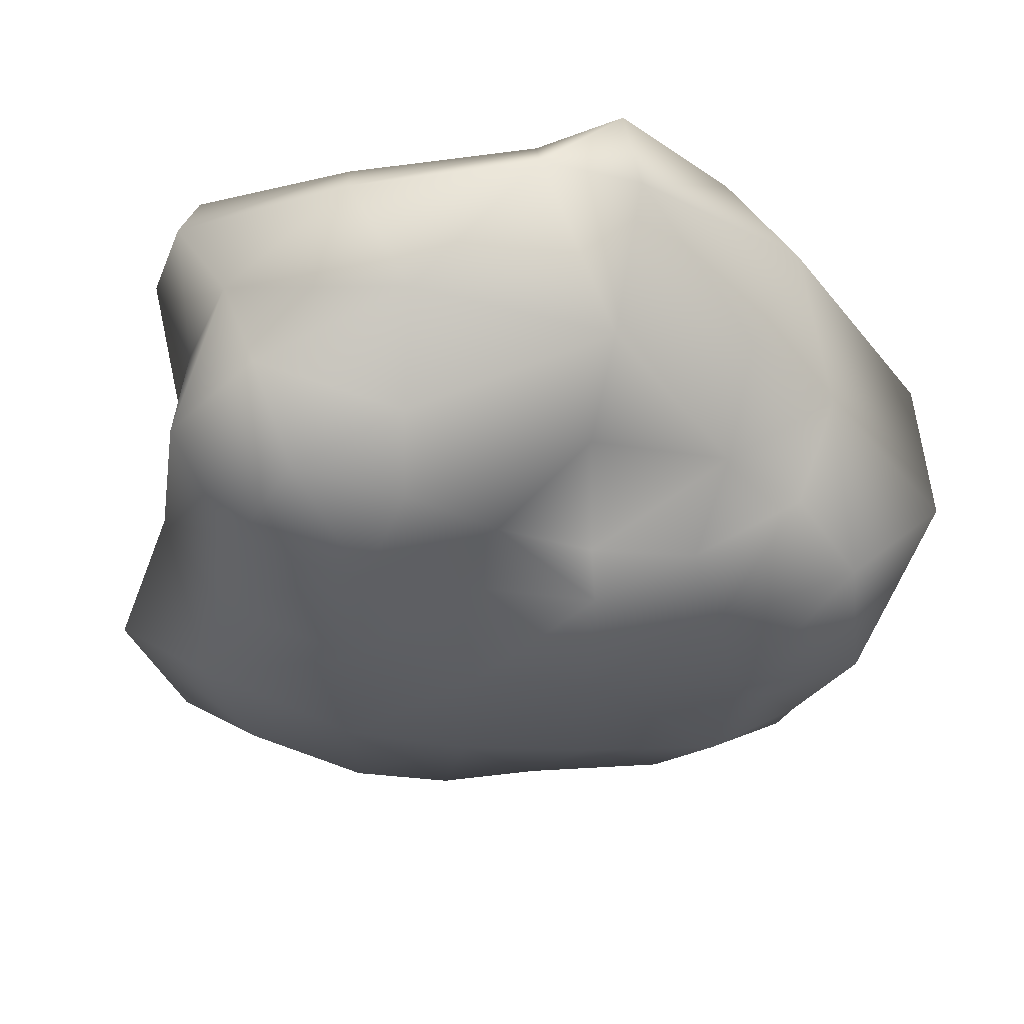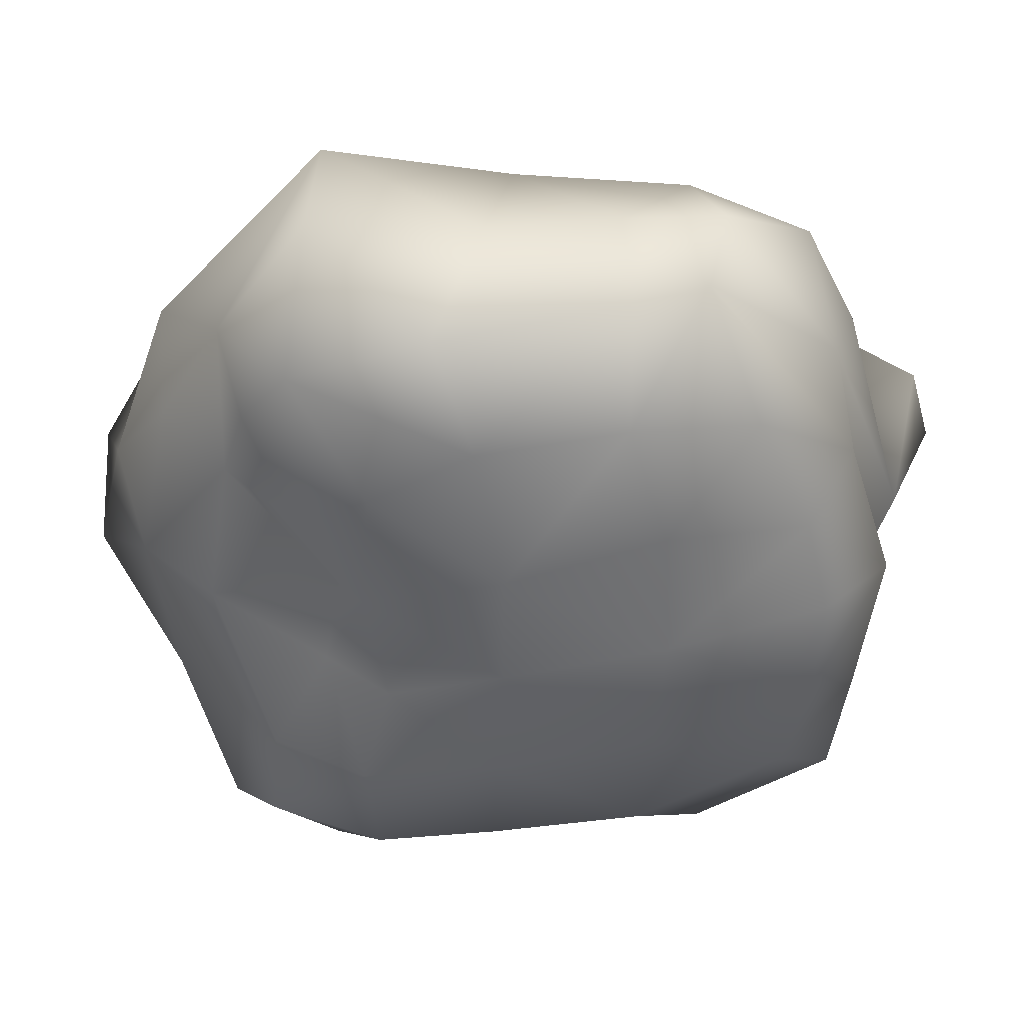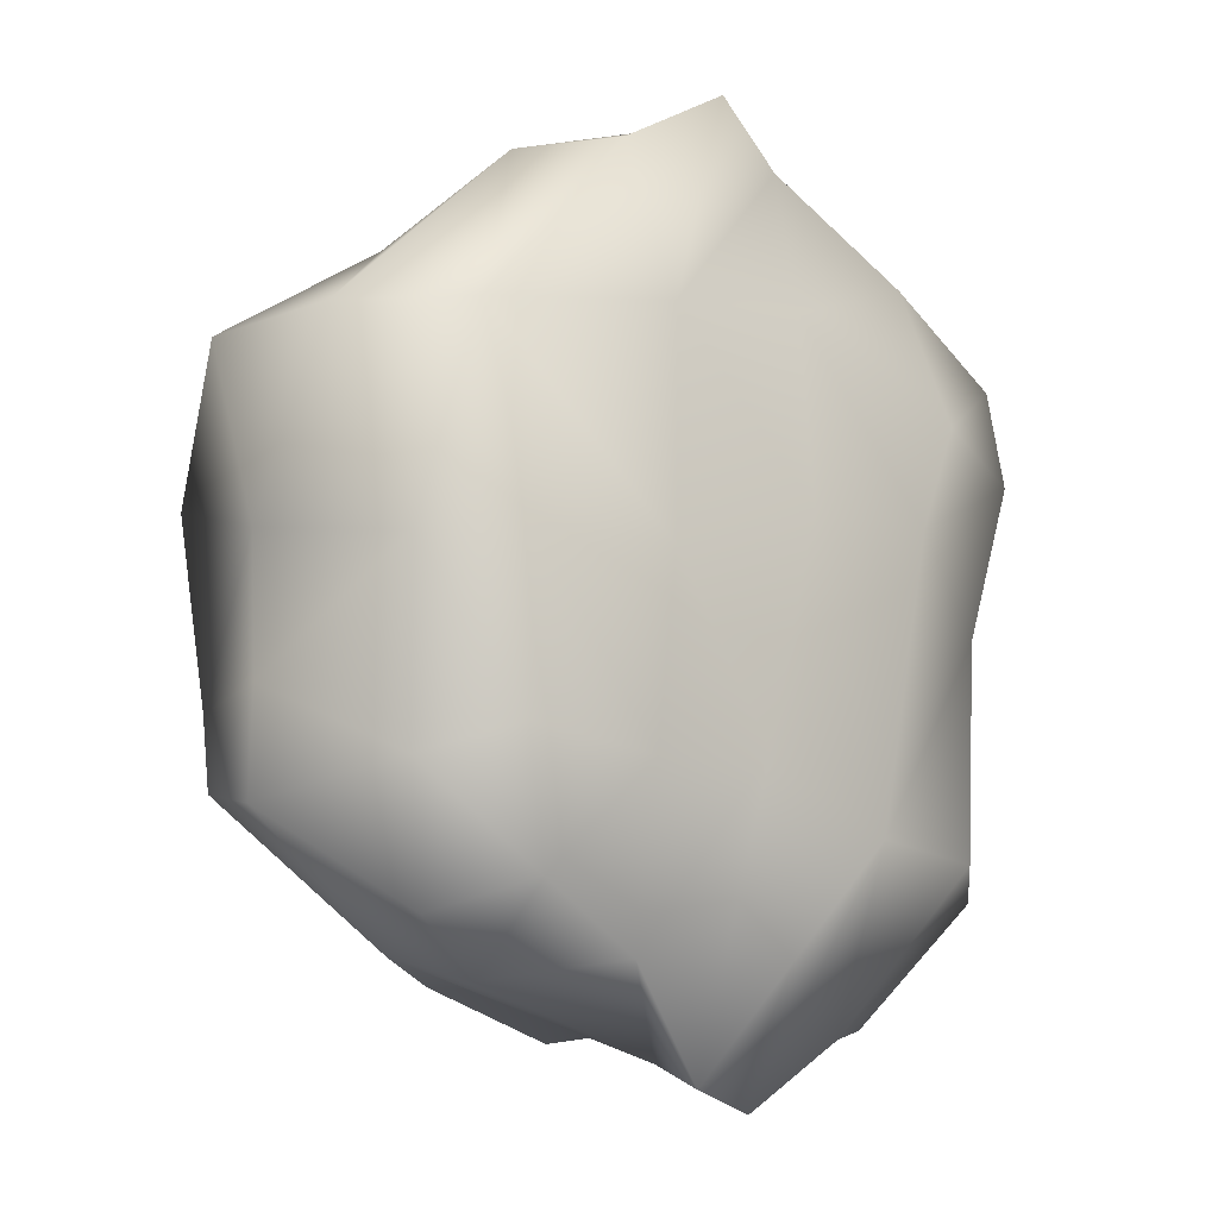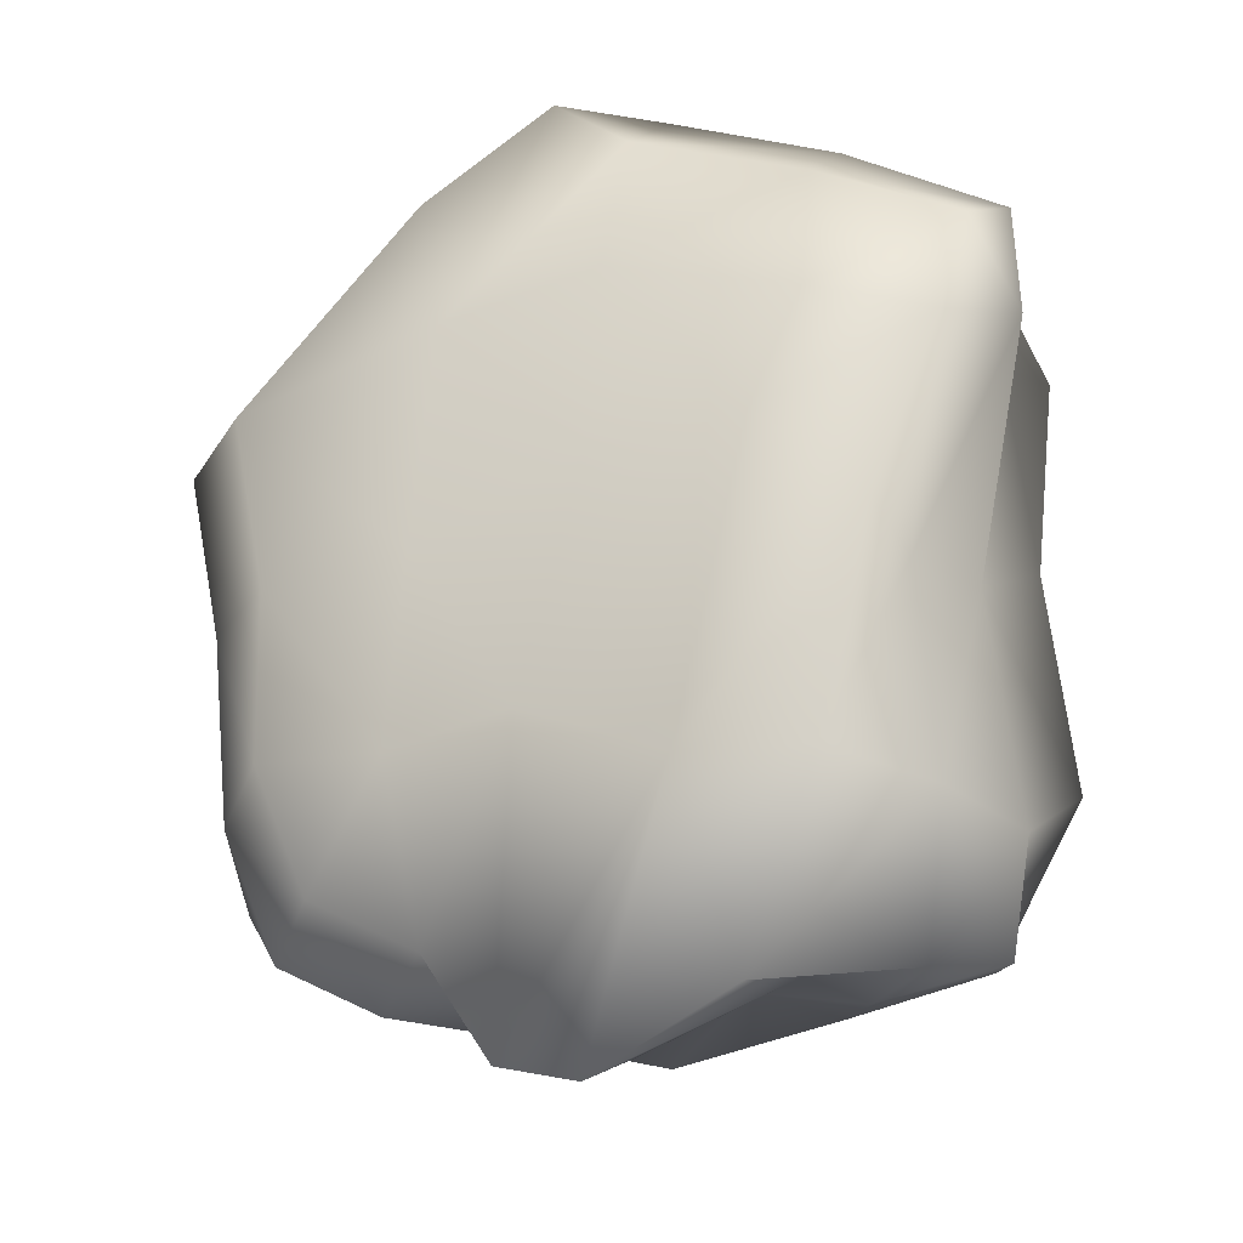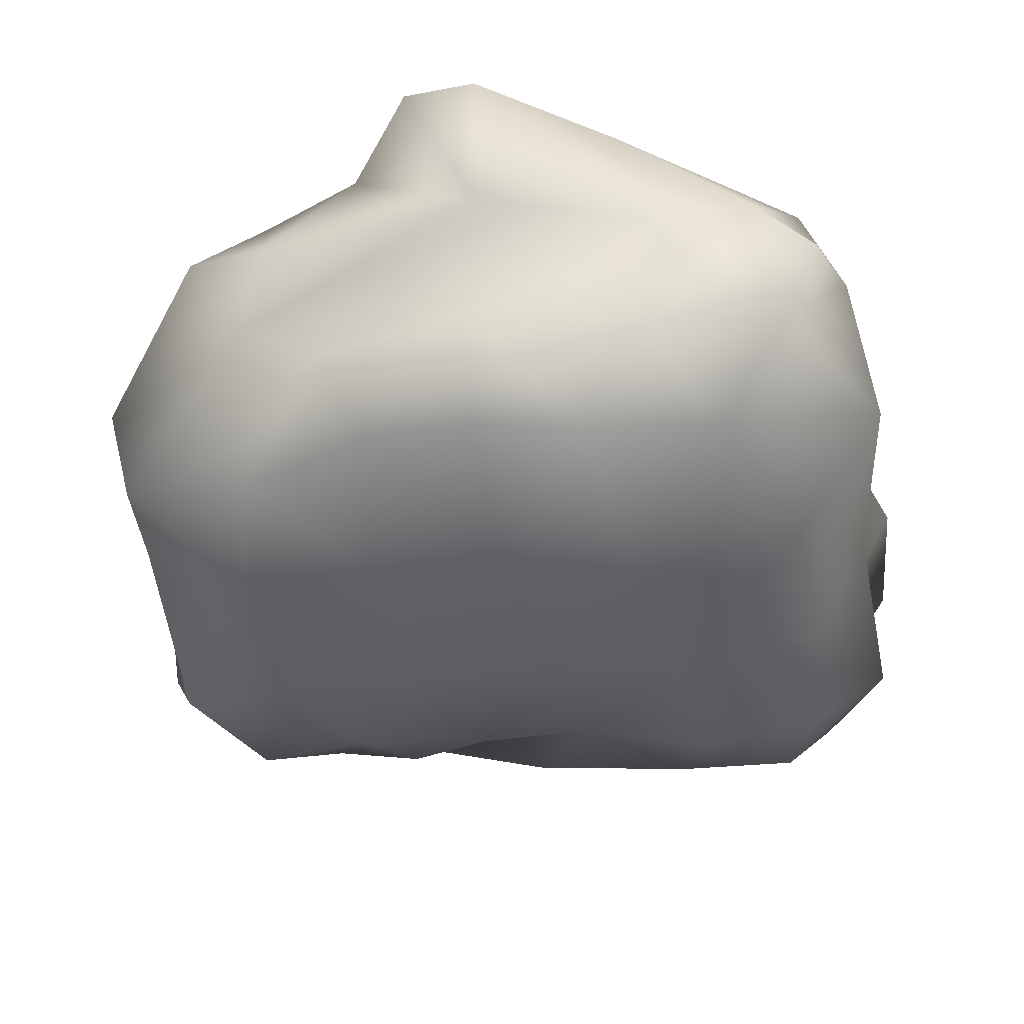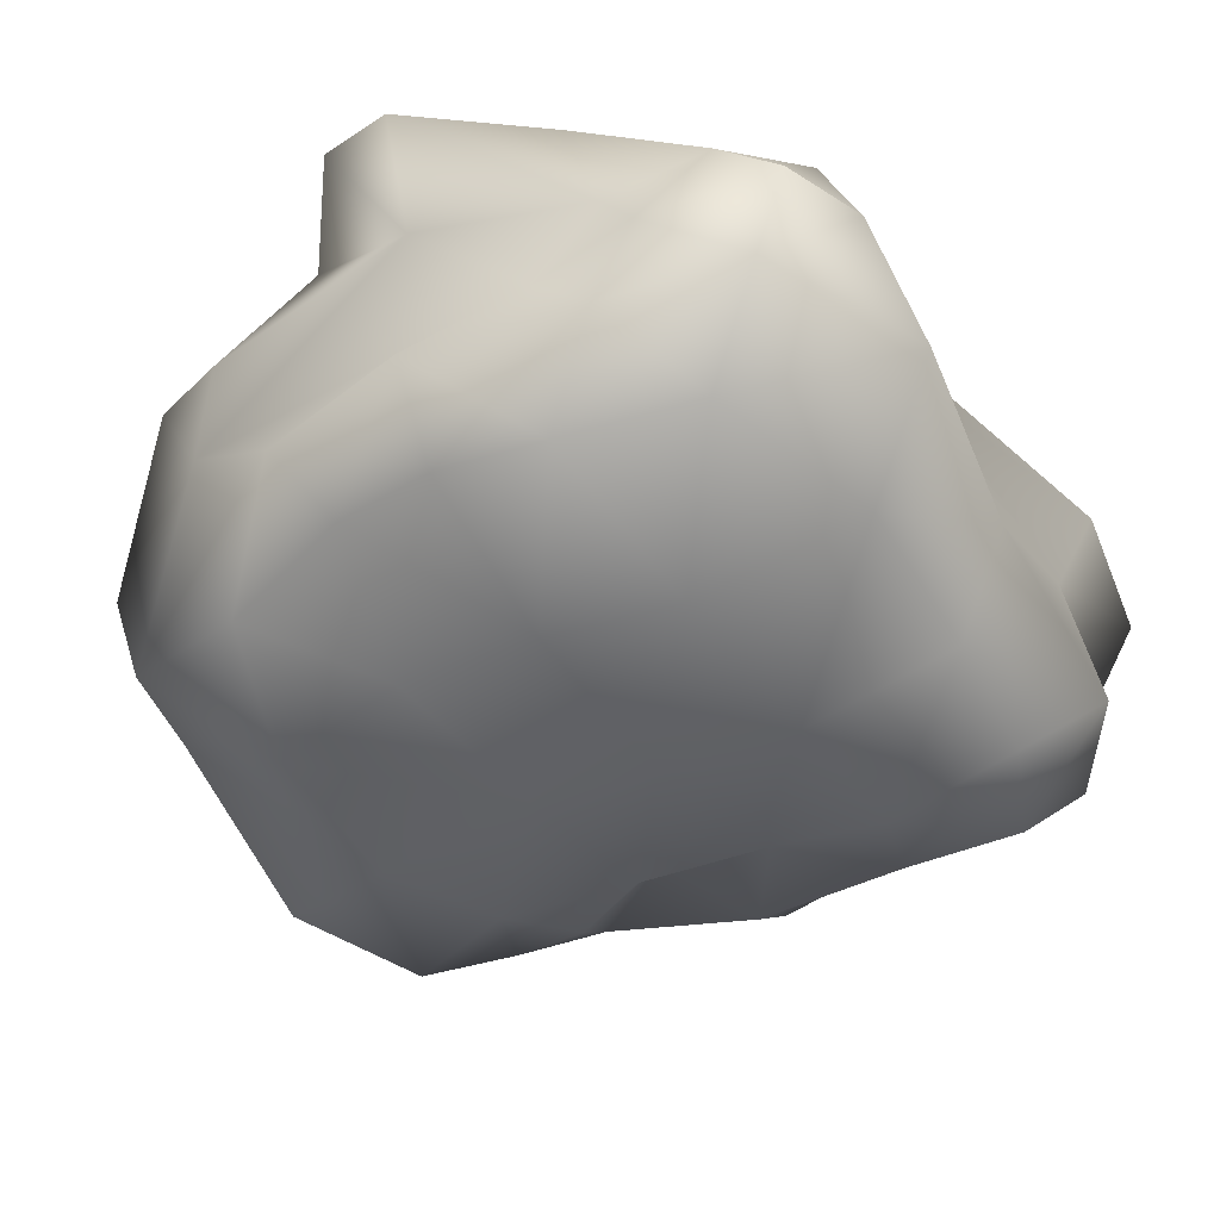
<metadata>
{"format":"obj","ext":"obj","renderer":"f3d","projection":"perspective","resolution":1024,"background":"white","views":[{"elev":-33.3,"azim":166.8,"up":"+Z"},{"elev":-50.1,"azim":-87.6,"up":"+Z"},{"elev":-14.1,"azim":-42.0,"up":"+Y"},{"elev":-24.7,"azim":22.5,"up":"+Y"},{"elev":-40.7,"azim":7.8,"up":"+Z"},{"elev":-49.2,"azim":27.2,"up":"+Z"}]}
</metadata>
<code>
o Cube.001
v -0.2997 -0.2814 -0.1075
v -0.2555 -0.5484 -0.02755
v -0.4998 -0.4534 -0.03069
v -0.549 -0.2183 -0.1035
v -0.322 -0.3317 0.6317
v -0.5589 -0.3071 0.6087
v -0.4844 -0.5254 0.5582
v -0.2899 -0.6308 0.5453
v 0.5301 -0.466 0.5073
v 0.3841 -0.4285 0.6396
v 0.2109 -0.7191 0.4906
v 0.4448 -0.6777 0.3219
v -0.4487 -0.6614 0.3533
v -0.6088 -0.5786 0.4199
v -0.8168 0.3324 0.4354
v -0.6442 0.3405 0.5915
v -0.3239 0.7038 0.5608
v -0.463 0.68 0.4399
v -0.3568 0.5335 0.07081
v -0.1527 0.3335 -0.02865
v -0.3289 0.3971 -0.0543
v -0.5051 0.4825 0.0354
v -0.1709 0.2835 -0.1044
v -0.2262 0.01776 -0.1302
v -0.52 0.05627 -0.1207
v -0.4097 0.2552 -0.1041
v 0.2604 0.3124 -0.135
v 0.2282 0.05276 -0.1483
v -0.007501 0.02862 -0.1486
v 0.08209 0.2529 -0.08953
v 0.1822 -0.2533 -0.1416
v 0.1157 -0.5658 -0.06721
v -0.07343 -0.5838 -0.05439
v -0.05049 -0.2831 -0.1303
v 0.1628 -0.4103 0.6512
v -0.09406 -0.2997 0.6463
v -0.1638 -0.8218 0.5474
v -0.03101 -0.8532 0.5239
v 0.3808 0.3405 0.6334
v 0.02993 0.4724 0.6063
v 0.0219 0.1205 0.6421
v 0.2905 0.1381 0.6424
v -0.2585 0.4225 0.6128
v -0.5592 -0.004655 0.6191
v -0.2866 0.005357 0.6383
v 0.6402 -0.3548 0.09015
v 0.6021 -0.479 0.2996
v 0.5488 -0.6563 0.2271
v 0.482 -0.6237 0.08717
v 0.6289 0.4067 0.06051
v 0.6019 0.3277 0.2851
v 0.5583 -0.0803 0.329
v 0.6028 0.03035 0.1145
v 0.6763 0.3359 0.4262
v 0.5852 0.2824 0.5781
v 0.4634 -0.02275 0.5922
v 0.4992 -0.09383 0.5076
v -0.3357 -0.6399 0.09056
v -0.4958 -0.6126 0.1914
v -0.7829 -0.4055 0.2147
v -0.7465 -0.3661 0.05239
v 0.2348 -0.6648 0.07289
v 0.3169 -0.6882 0.209
v 0.1235 -0.6487 0.215
v -0.06419 -0.715 0.07443
v 0.249 -0.67 0.3285
v -0.03177 -0.7611 0.3098
v -0.6396 0.3839 -0.03739
v -0.836 0.3442 0.1518
v -0.5633 0.5385 0.2288
v -0.7365 -0.2317 0.01592
v -0.7822 -0.2181 0.2198
v -0.7833 0.03042 0.2042
v -0.7356 0.1214 -0.07306
v -0.6814 -0.3548 0.4832
v -0.7045 -0.02153 0.5076
v -0.125 0.8156 0.4355
v -0.3684 0.6663 0.2364
v 0.381 0.7262 0.4039
v 0.2643 0.7109 0.2134
v -0.09493 0.7299 0.16
v 0.07279 0.8704 0.3987
v 0.2436 0.5693 0.05449
v 0.2228 0.4878 -0.06786
v 0.03195 0.3722 -0.03454
v -0.08575 0.5862 0.02895
v 0.4261 0.5121 -0.05544
v 0.495 0.303 -0.09049
v 0.4966 0.07031 -0.07487
v 0.4793 -0.2234 -0.06008
v 0.3498 -0.5068 -0.03612
v 0.6193 0.4862 0.5148
v 0.366 0.6174 0.5331
v 0.05 0.753 0.5353
v -0.08313 0.8556 0.545
v 0.5137 0.6117 0.08319
v 0.5702 0.5804 0.2557
v 0.6583 0.5614 0.3836
f 1 3 4
f 5 7 8
f 9 11 12
f 13 7 14
f 16 18 15
f 19 21 22
f 24 26 23
f 28 30 27
f 32 34 31
f 35 37 38
f 40 42 39
f 16 45 43
f 47 49 46
f 51 53 50
f 55 57 54
f 59 61 58
f 62 64 65
f 38 67 66
f 68 70 22
f 71 73 74
f 6 76 75
f 78 18 77
f 80 82 79
f 84 86 83
f 24 4 25
f 34 24 29
f 34 2 1
f 36 8 37
f 45 36 41
f 44 5 45
f 47 12 48
f 52 9 47
f 57 10 9
f 59 14 60
f 67 59 64
f 67 8 13
f 15 70 69
f 73 15 69
f 76 16 15
f 19 70 78
f 81 19 78
f 86 20 19
f 23 21 20
f 85 23 20
f 29 23 30
f 27 85 84
f 87 27 84
f 89 27 88
f 31 29 28
f 90 28 89
f 91 31 90
f 35 11 10
f 56 35 10
f 41 35 42
f 55 42 56
f 92 39 55
f 93 40 39
f 43 41 40
f 94 43 40
f 17 43 95
f 46 91 90
f 53 90 89
f 52 46 53
f 88 53 89
f 87 50 88
f 97 50 96
f 54 52 51
f 98 51 97
f 92 54 98
f 58 3 2
f 65 2 33
f 64 58 65
f 32 65 33
f 91 62 32
f 49 63 62
f 66 64 63
f 12 63 48
f 11 66 12
f 26 22 21
f 25 68 26
f 74 69 68
f 71 25 4
f 61 4 3
f 61 72 71
f 72 76 73
f 60 75 72
f 7 75 14
f 77 17 95
f 82 95 94
f 81 77 82
f 79 94 93
f 98 93 92
f 97 79 98
f 83 81 80
f 96 80 97
f 87 83 96
f 1 2 3
f 5 6 7
f 9 10 11
f 13 8 7
f 16 17 18
f 19 20 21
f 24 25 26
f 28 29 30
f 32 33 34
f 35 36 37
f 40 41 42
f 16 44 45
f 47 48 49
f 51 52 53
f 55 56 57
f 59 60 61
f 62 63 64
f 38 37 67
f 68 69 70
f 71 72 73
f 6 44 76
f 78 70 18
f 80 81 82
f 84 85 86
f 24 1 4
f 34 1 24
f 34 33 2
f 36 5 8
f 45 5 36
f 44 6 5
f 47 9 12
f 52 57 9
f 57 56 10
f 59 13 14
f 67 13 59
f 67 37 8
f 15 18 70
f 73 76 15
f 76 44 16
f 19 22 70
f 81 86 19
f 86 85 20
f 23 26 21
f 85 30 23
f 29 24 23
f 27 30 85
f 87 88 27
f 89 28 27
f 31 34 29
f 90 31 28
f 91 32 31
f 35 38 11
f 56 42 35
f 41 36 35
f 55 39 42
f 92 93 39
f 93 94 40
f 43 45 41
f 94 95 43
f 17 16 43
f 46 49 91
f 53 46 90
f 52 47 46
f 88 50 53
f 87 96 50
f 97 51 50
f 54 57 52
f 98 54 51
f 92 55 54
f 58 61 3
f 65 58 2
f 64 59 58
f 32 62 65
f 91 49 62
f 49 48 63
f 66 67 64
f 12 66 63
f 11 38 66
f 26 68 22
f 25 74 68
f 74 73 69
f 71 74 25
f 61 71 4
f 61 60 72
f 72 75 76
f 60 14 75
f 7 6 75
f 77 18 17
f 82 77 95
f 81 78 77
f 79 82 94
f 98 79 93
f 97 80 79
f 83 86 81
f 96 83 80
f 87 84 83

</code>
